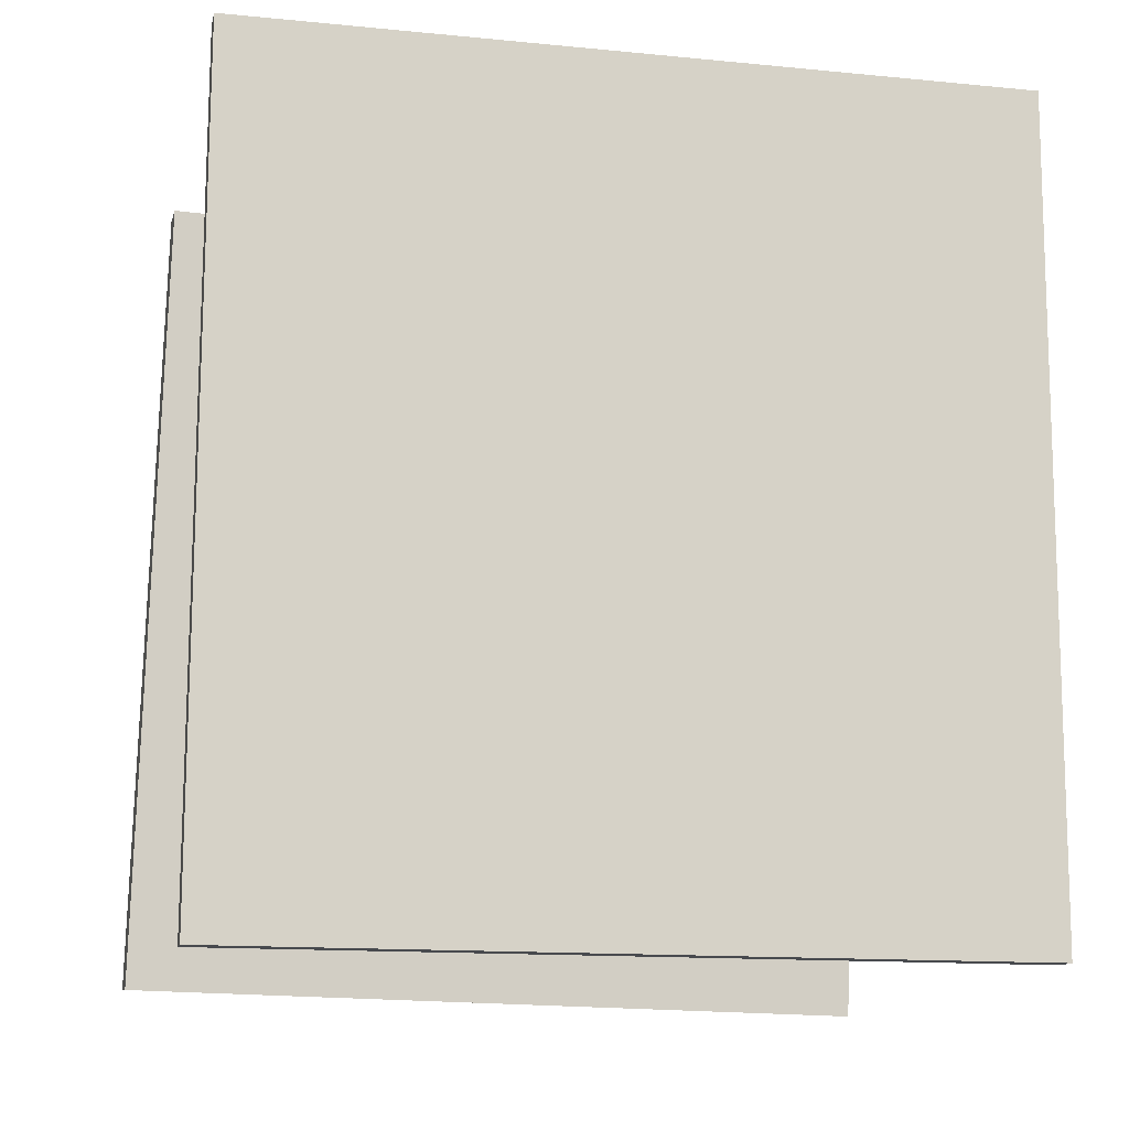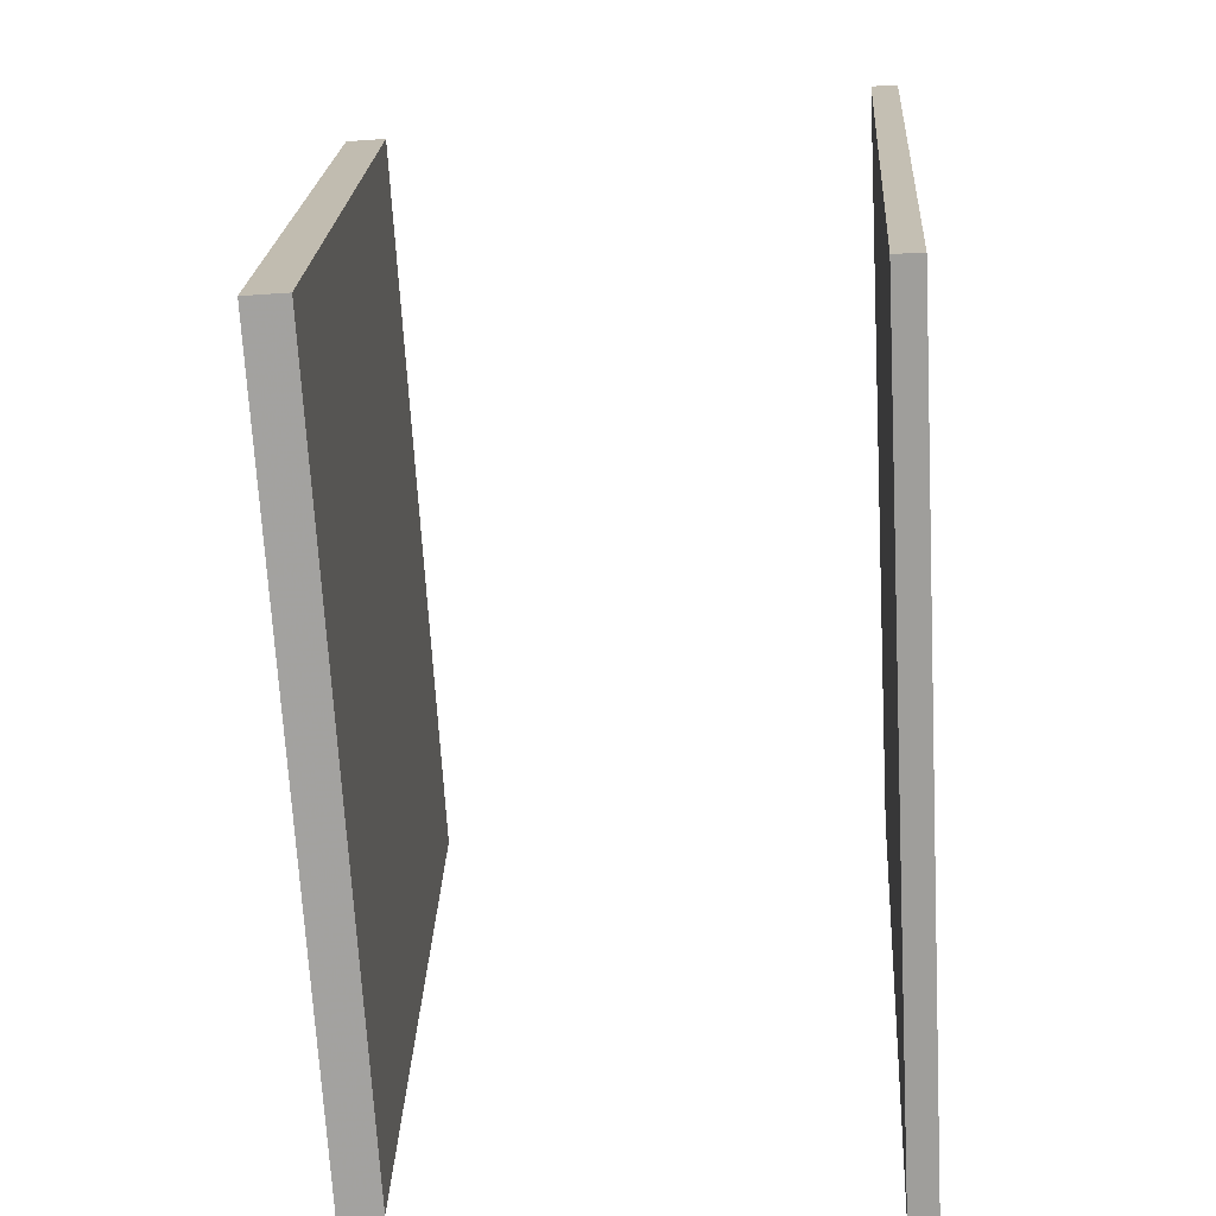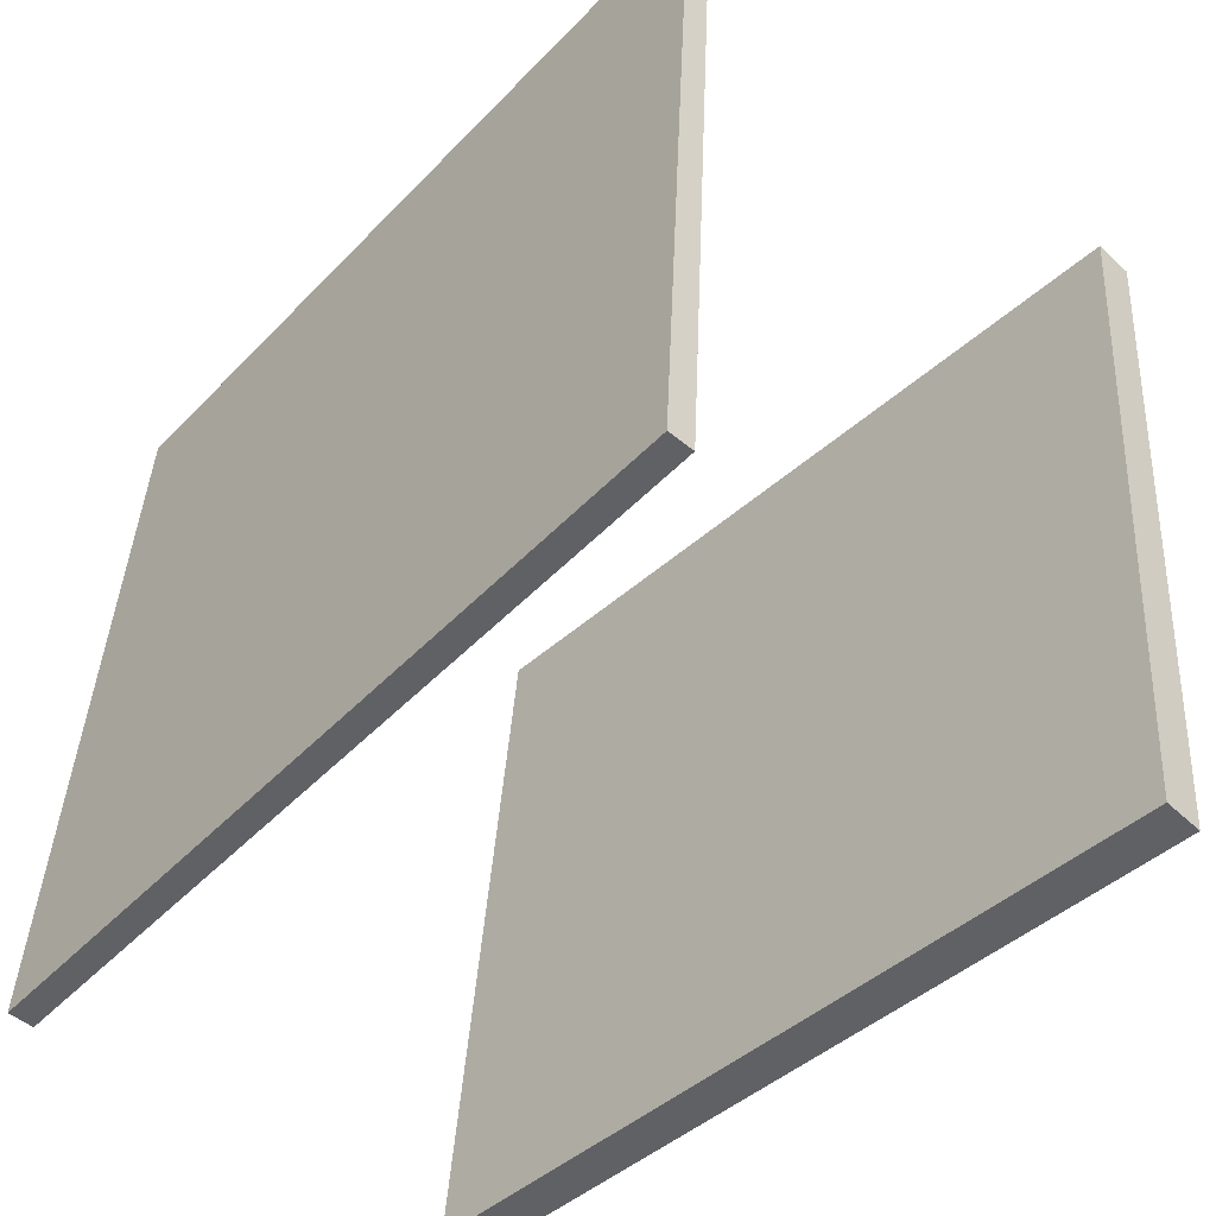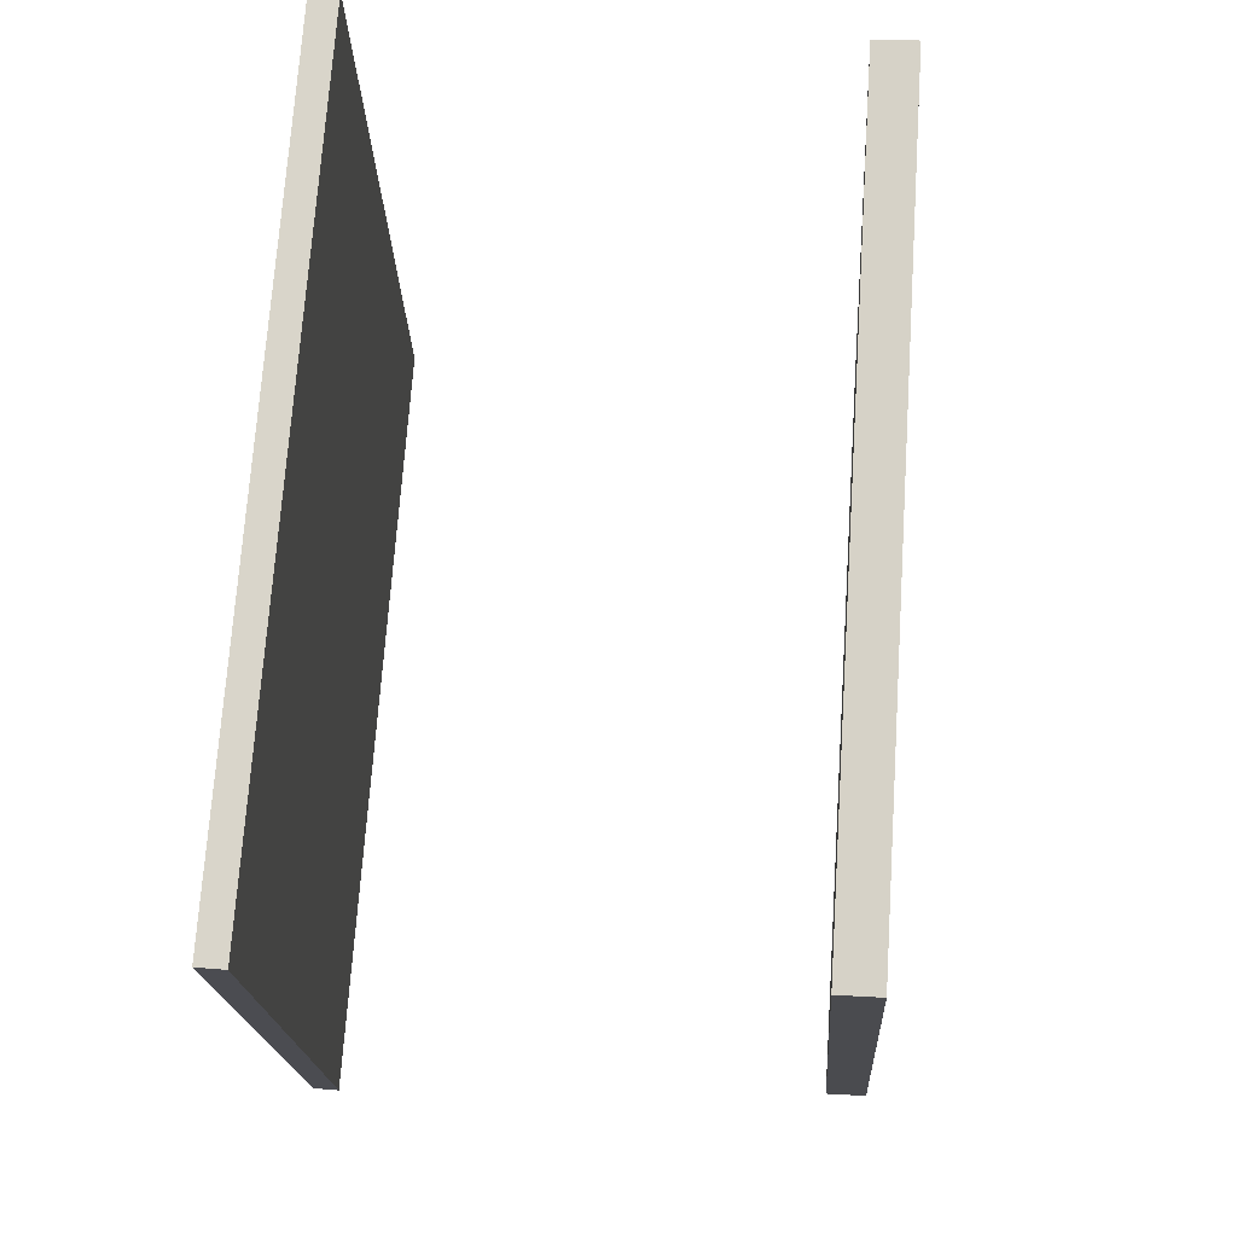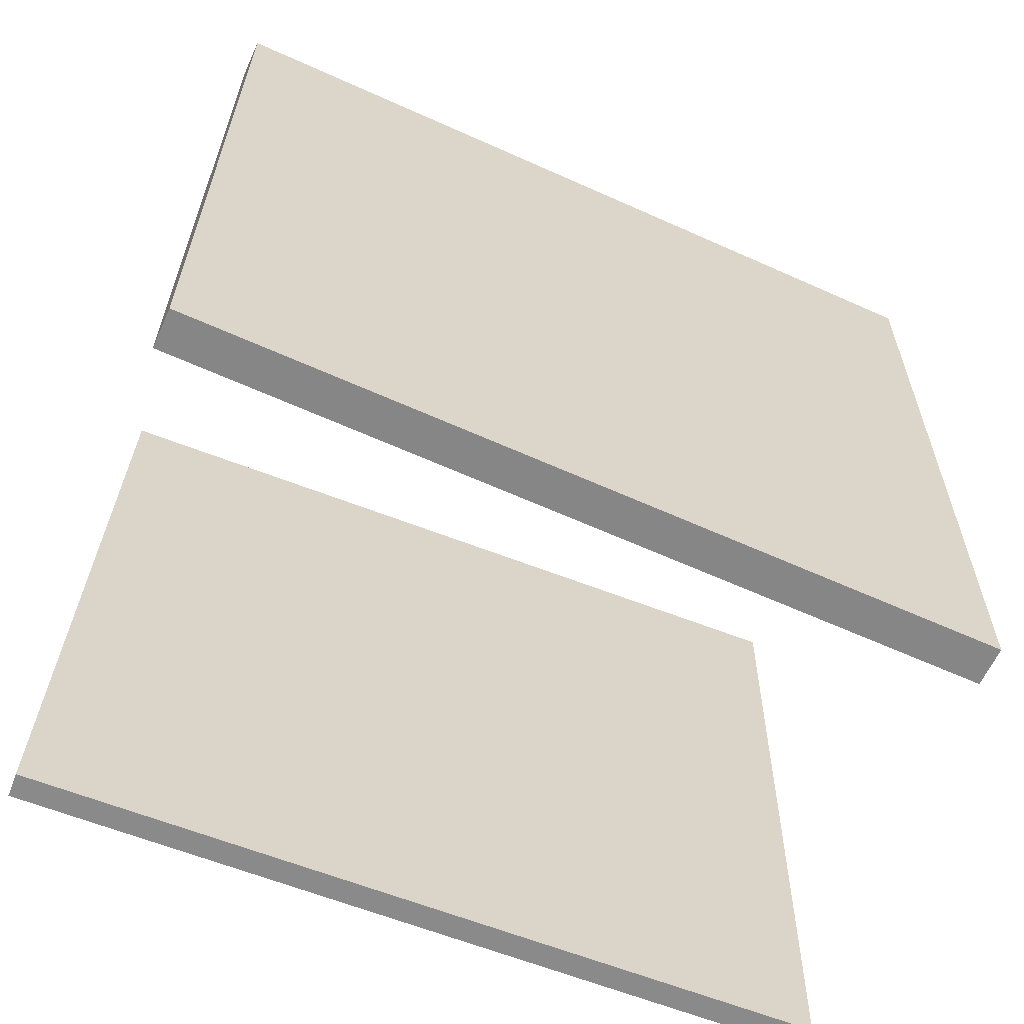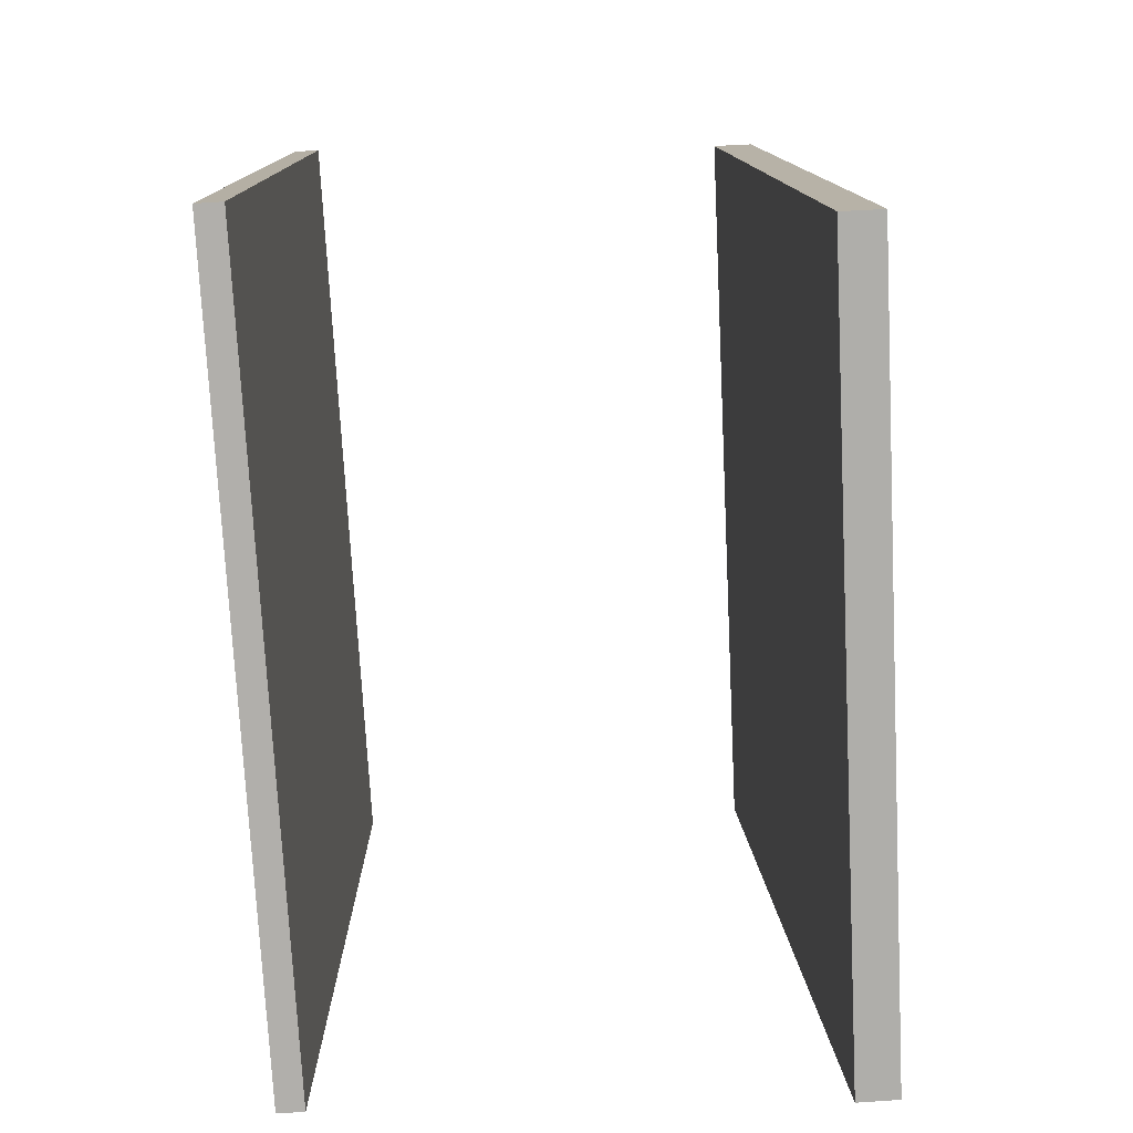
<metadata>
{"format":"obj","ext":"obj","renderer":"f3d","projection":"perspective","resolution":1024,"background":"white","views":[{"elev":-12.9,"azim":-99.5,"up":"+Y"},{"elev":18.8,"azim":-175.8,"up":"+Z"},{"elev":-48.1,"azim":-41.0,"up":"+Z"},{"elev":74.4,"azim":7.3,"up":"+Y"},{"elev":-66.2,"azim":69.1,"up":"+Z"},{"elev":-78.3,"azim":6.4,"up":"+Y"}]}
</metadata>
<code>
v 0.2397 0.4772 -0.4137
v 0.1948 0.4743 -0.4107
v 0.2979 0.4583 0.4376
v 0.2529 0.4554 0.4406
v 0.2964 -0.4268 -0.4376
v 0.2515 -0.4297 -0.4346
v 0.3546 -0.4457 0.4137
v 0.3097 -0.4486 0.4167
f 1.0 7.0 5.0
f 1.0 3.0 7.0
f 1.0 4.0 3.0
f 1.0 2.0 4.0
f 3.0 8.0 7.0
f 3.0 4.0 8.0
f 5.0 7.0 8.0
f 5.0 8.0 6.0
f 1.0 5.0 6.0
f 1.0 6.0 2.0
f 2.0 6.0 8.0
f 2.0 8.0 4.0
v -0.3047 -0.4225 -0.3864
v -0.2617 -0.4258 0.4862
v -0.3064 0.4982 -0.3829
v -0.2634 0.4949 0.4898
v -0.2756 -0.4225 -0.3879
v -0.2326 -0.4257 0.4848
v -0.2773 0.4983 -0.3843
v -0.2343 0.495 0.4883
f 9.0 15.0 13.0
f 9.0 11.0 15.0
f 9.0 12.0 11.0
f 9.0 10.0 12.0
f 11.0 16.0 15.0
f 11.0 12.0 16.0
f 13.0 15.0 16.0
f 13.0 16.0 14.0
f 9.0 13.0 14.0
f 9.0 14.0 10.0
f 10.0 14.0 16.0
f 10.0 16.0 12.0

</code>
